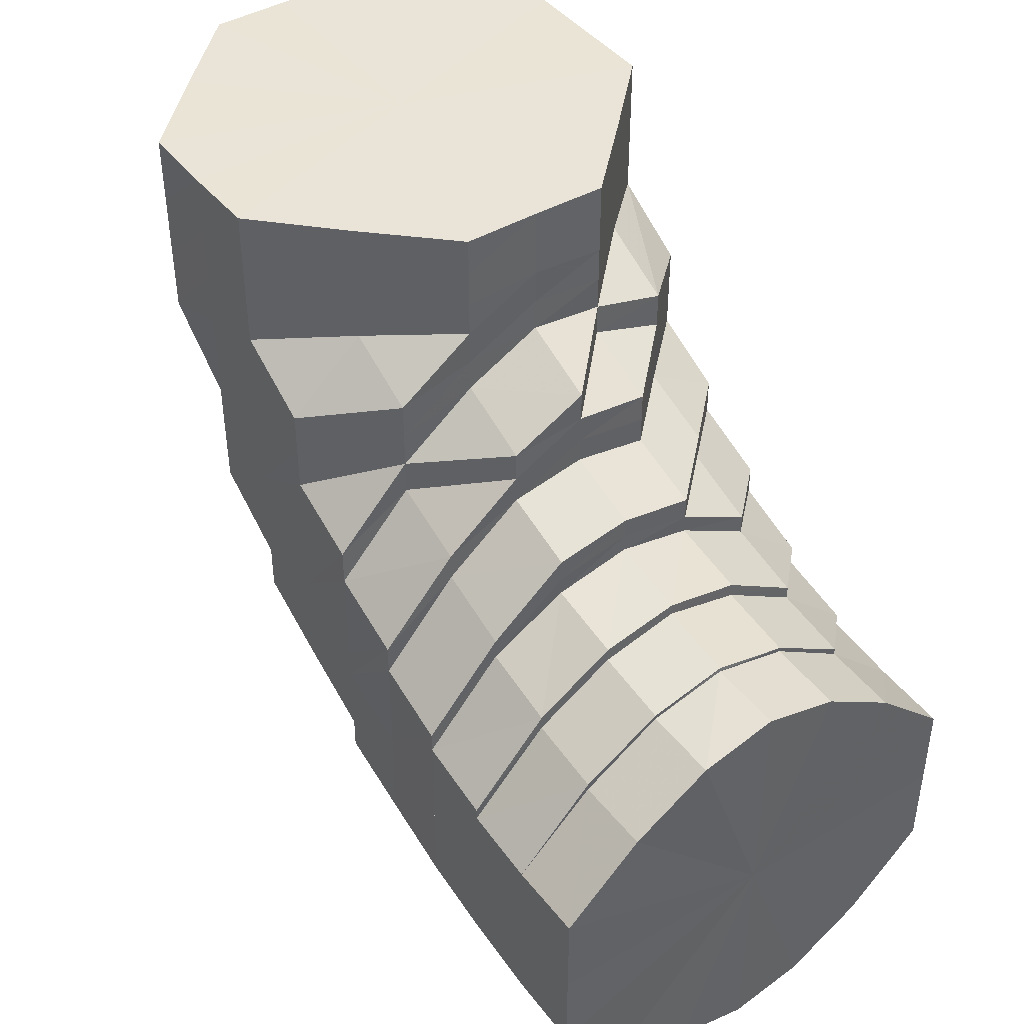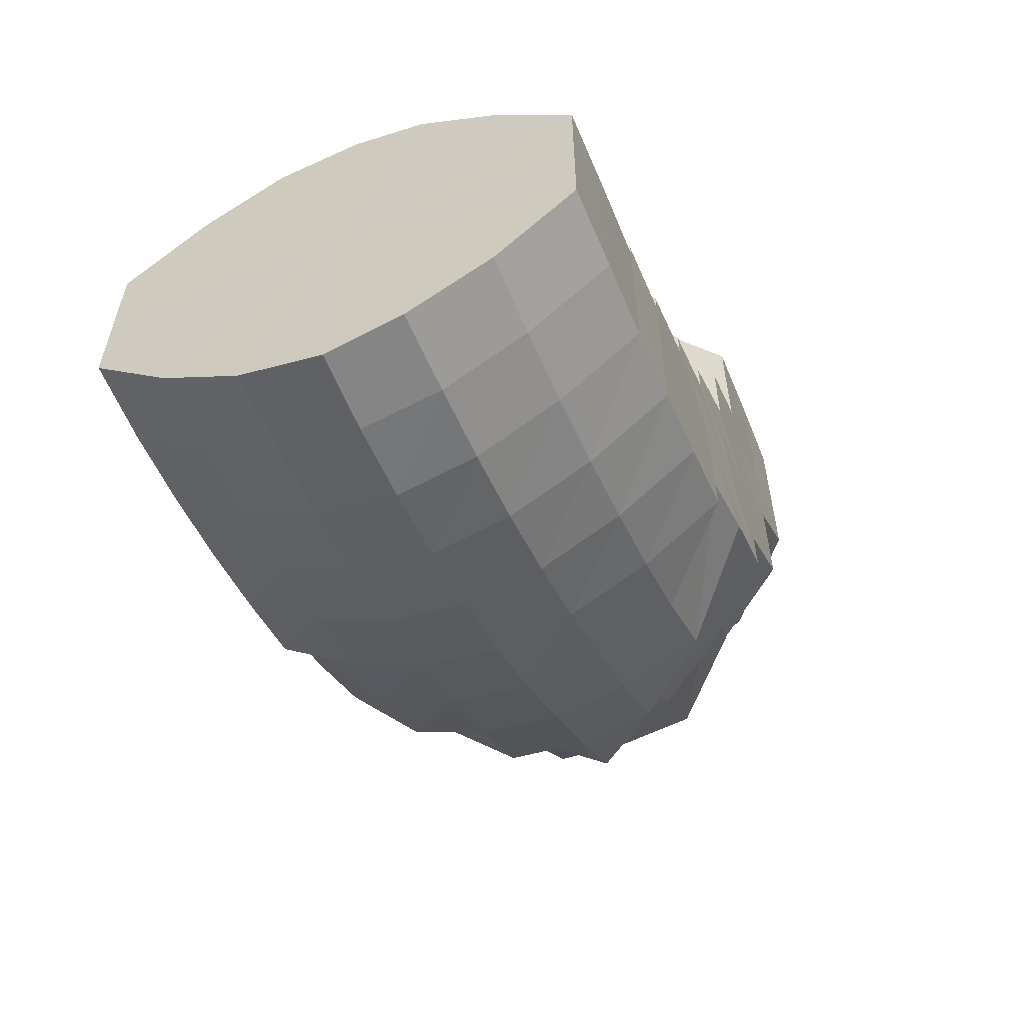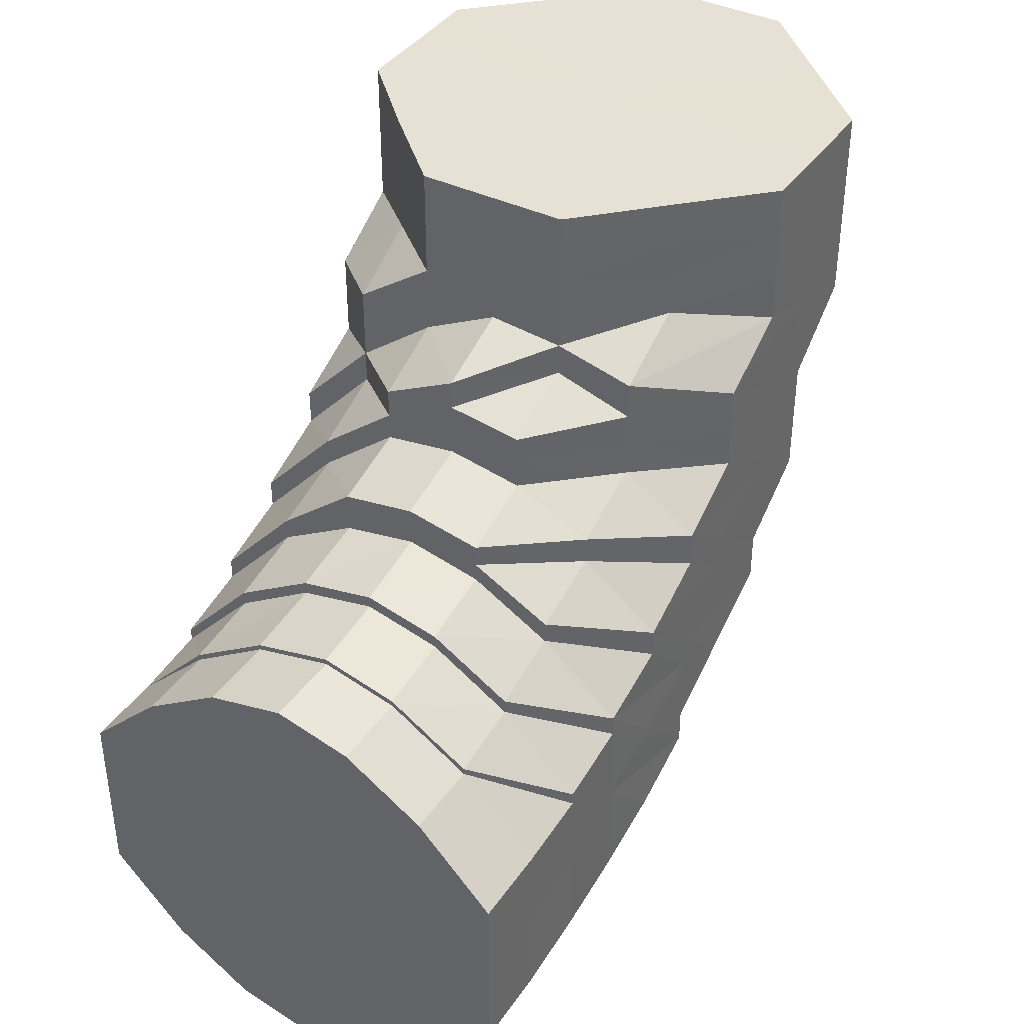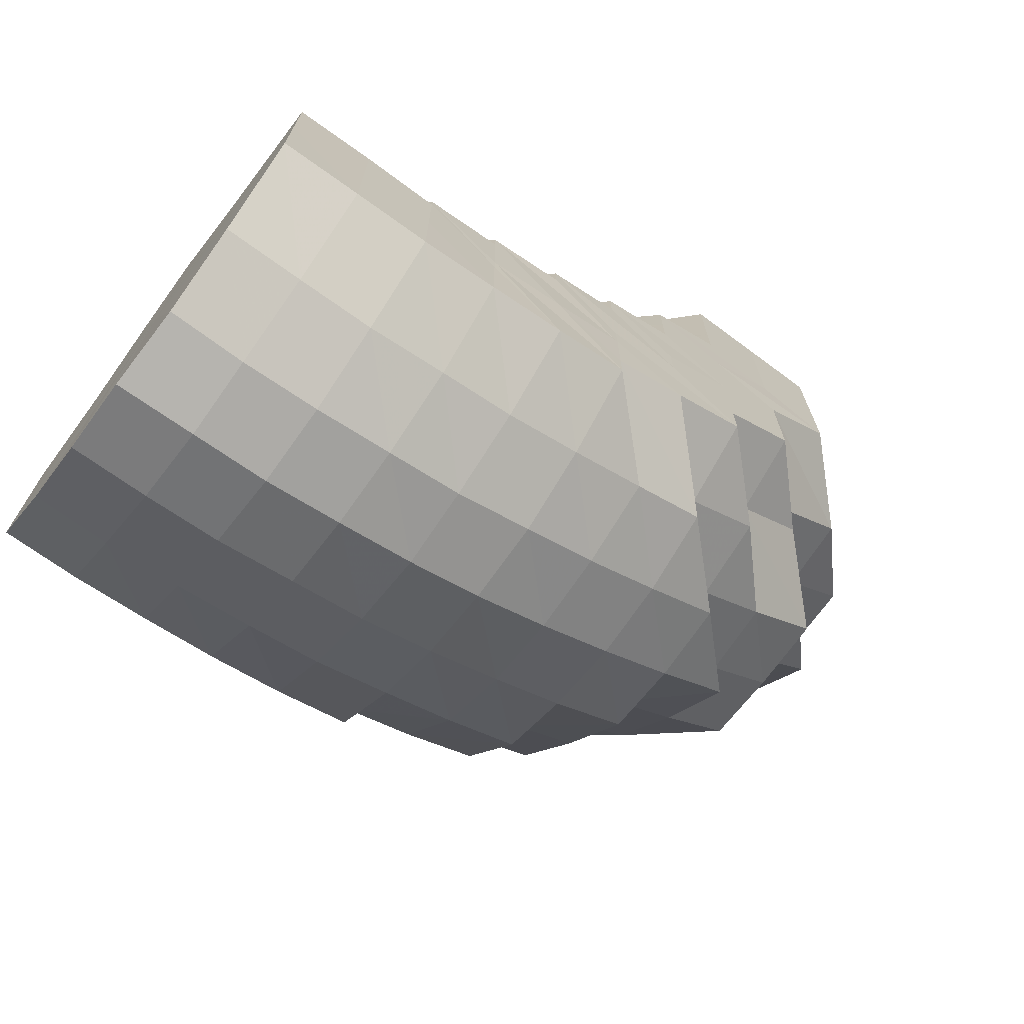
<metadata>
{"format":"obj","ext":"obj","renderer":"f3d","projection":"perspective","resolution":1024,"background":"white","views":[{"elev":43.1,"azim":-34.9,"up":"+Z"},{"elev":-59.3,"azim":21.9,"up":"+Z"},{"elev":39.1,"azim":31.0,"up":"+Z"},{"elev":-71.2,"azim":53.2,"up":"+Z"}]}
</metadata>
<code>
o 21844
v 2213 1876 13.51
v 2213 1876 13.5
v 2213 1876 13.51
v 2213 1876 13.5
v 2213 1876 13.51
v 2213 1876 13.51
v 2213 1876 13.5
v 2213 1876 13.51
v 2213 1876 13.51
v 2213 1876 13.49
v 2213 1876 13.49
v 2213 1876 13.49
v 2213 1876 13.49
v 2213 1876 13.48
v 2213 1876 13.5
v 2213 1876 13.51
v 2213 1876 13.51
v 2213 1876 13.48
v 2213 1876 13.49
v 2213 1876 13.48
v 2213 1876 13.5
v 2213 1876 13.51
v 2213 1876 13.51
v 2213 1876 13.49
v 2213 1876 13.48
v 2213 1876 13.5
v 2213 1876 13.51
v 2213 1876 13.51
v 2213 1876 13.49
v 2213 1876 13.48
v 2213 1876 13.5
v 2213 1876 13.51
v 2213 1876 13.51
v 2213 1876 13.49
v 2213 1876 13.49
v 2213 1876 13.5
v 2213 1876 13.51
v 2213 1876 13.51
v 2213 1876 13.5
v 2213 1876 13.49
v 2213 1876 13.5
v 2213 1876 13.51
v 2213 1876 13.51
v 2213 1876 13.5
v 2213 1876 13.49
v 2213 1876 13.5
v 2213 1876 13.51
v 2213 1876 13.51
v 2213 1876 13.5
v 2213 1876 13.49
v 2213 1876 13.5
v 2213 1876 13.51
v 2213 1876 13.51
v 2213 1876 13.5
v 2213 1876 13.49
v 2213 1876 13.5
v 2213 1876 13.51
v 2213 1876 13.51
v 2213 1876 13.5
v 2213 1876 13.49
v 2213 1876 13.5
v 2213 1876 13.51
v 2213 1876 13.51
v 2213 1876 13.49
v 2213 1876 13.49
v 2213 1876 13.5
v 2213 1876 13.51
v 2213 1876 13.51
v 2213 1876 13.49
v 2213 1876 13.48
v 2213 1876 13.5
v 2213 1876 13.51
v 2213 1876 13.51
v 2213 1876 13.5
v 2213 1876 13.51
v 2213 1876 13.51
v 2213 1876 13.49
v 2213 1876 13.48
v 2213 1876 13.48
v 2213 1876 13.48
v 2213 1876 13.47
v 2213 1876 13.47
v 2213 1876 13.47
v 2213 1876 13.47
v 2213 1876 13.46
v 2213 1876 13.47
v 2213 1876 13.46
v 2213 1876 13.46
v 2213 1876 13.47
v 2213 1876 13.46
v 2213 1876 13.47
v 2213 1876 13.46
v 2213 1876 13.48
v 2213 1876 13.47
v 2213 1876 13.48
v 2213 1876 13.48
v 2213 1876 13.49
v 2213 1876 13.48
v 2213 1876 13.49
v 2213 1876 13.48
v 2213 1876 13.49
v 2213 1876 13.48
v 2213 1876 13.49
v 2213 1876 13.48
v 2213 1876 13.49
v 2213 1876 13.48
v 2213 1876 13.48
v 2213 1876 13.48
v 2213 1876 13.48
v 2213 1876 13.47
v 2213 1876 13.46
v 2213 1876 13.46
v 2213 1876 13.46
v 2213 1876 13.46
v 2213 1876 13.45
v 2213 1876 13.45
v 2213 1876 13.46
v 2213 1876 13.46
v 2213 1876 13.45
v 2213 1876 13.44
v 2213 1876 13.45
v 2213 1876 13.44
v 2213 1876 13.44
v 2213 1876 13.45
v 2213 1876 13.44
v 2213 1876 13.46
v 2213 1876 13.45
v 2213 1876 13.46
v 2213 1876 13.46
v 2213 1876 13.47
v 2213 1876 13.47
v 2213 1876 13.48
v 2213 1876 13.47
v 2213 1876 13.48
v 2213 1876 13.48
v 2213 1876 13.48
v 2213 1876 13.48
v 2213 1876 13.48
v 2213 1876 13.48
v 2213 1876 13.48
v 2213 1876 13.47
v 2213 1876 13.47
v 2213 1876 13.46
v 2213 1876 13.47
v 2213 1876 13.47
v 2213 1876 13.46
v 2213 1876 13.46
v 2213 1876 13.46
v 2213 1876 13.45
v 2213 1876 13.45
v 2213 1876 13.44
v 2213 1876 13.45
v 2213 1876 13.44
v 2213 1876 13.46
v 2213 1876 13.47
v 2213 1876 13.44
v 2213 1876 13.44
v 2213 1876 13.43
v 2213 1876 13.44
v 2213 1876 13.45
v 2213 1876 13.43
v 2213 1876 13.43
v 2213 1876 13.43
v 2213 1876 13.42
v 2213 1876 13.43
v 2213 1876 13.44
v 2213 1876 13.43
v 2213 1876 13.44
v 2213 1876 13.44
v 2213 1876 13.45
v 2213 1876 13.45
v 2213 1876 13.46
v 2213 1876 13.46
v 2213 1876 13.47
v 2213 1876 13.46
v 2213 1876 13.47
v 2213 1876 13.47
v 2213 1876 13.47
v 2213 1876 13.47
v 2213 1876 13.47
v 2213 1876 13.47
v 2213 1876 13.47
v 2213 1876 13.46
v 2213 1876 13.46
v 2213 1876 13.46
v 2213 1876 13.45
v 2213 1876 13.46
v 2213 1876 13.45
v 2213 1876 13.44
v 2213 1876 13.45
v 2213 1876 13.46
v 2213 1876 13.44
v 2213 1876 13.43
v 2213 1876 13.43
v 2213 1876 13.43
v 2213 1876 13.42
v 2213 1876 13.42
v 2213 1876 13.41
v 2213 1876 13.42
v 2213 1876 13.43
v 2213 1876 13.41
v 2213 1876 13.41
v 2213 1876 13.42
v 2213 1876 13.41
v 2213 1876 13.41
v 2213 1876 13.41
v 2213 1876 13.43
v 2213 1876 13.42
v 2213 1876 13.42
v 2213 1876 13.43
v 2213 1876 13.43
v 2213 1876 13.43
v 2213 1876 13.44
v 2213 1876 13.44
v 2213 1876 13.44
v 2213 1876 13.45
v 2213 1876 13.45
v 2213 1876 13.45
v 2213 1876 13.46
v 2213 1876 13.46
v 2213 1876 13.46
v 2213 1876 13.46
v 2213 1876 13.46
v 2213 1876 13.46
v 2213 1876 13.47
v 2213 1876 13.46
v 2213 1876 13.46
v 2213 1876 13.45
v 2213 1876 13.46
v 2213 1876 13.46
v 2213 1876 13.46
v 2213 1876 13.46
v 2213 1876 13.46
v 2213 1876 13.46
v 2213 1876 13.46
v 2213 1876 13.46
v 2213 1876 13.45
v 2213 1876 13.46
v 2213 1876 13.46
v 2213 1876 13.46
v 2213 1876 13.46
v 2213 1876 13.45
v 2213 1876 13.47
v 2213 1876 13.46
v 2213 1876 13.47
v 2213 1876 13.46
v 2213 1876 13.46
v 2213 1876 13.47
v 2213 1876 13.46
v 2213 1876 13.46
v 2213 1876 13.45
v 2213 1876 13.46
v 2213 1876 13.46
v 2213 1876 13.45
v 2213 1876 13.45
v 2213 1876 13.45
v 2213 1876 13.46
v 2213 1876 13.44
v 2213 1876 13.44
v 2213 1876 13.43
v 2213 1876 13.42
v 2213 1876 13.42
v 2213 1876 13.41
v 2213 1876 13.41
v 2213 1876 13.4
v 2213 1876 13.4
v 2213 1876 13.41
v 2213 1876 13.4
v 2213 1876 13.4
v 2213 1876 13.41
v 2213 1876 13.41
v 2213 1876 13.42
v 2213 1876 13.42
v 2213 1876 13.43
v 2213 1876 13.43
v 2213 1876 13.44
v 2213 1876 13.45
v 2213 1876 13.45
v 2213 1876 13.45
v 2213 1876 13.44
v 2213 1876 13.46
v 2213 1876 13.45
v 2213 1876 13.45
v 2213 1876 13.46
v 2213 1876 13.46
v 2213 1876 13.46
v 2213 1876 13.45
v 2213 1876 13.46
v 2213 1876 13.46
v 2213 1876 13.46
v 2213 1876 13.45
v 2213 1876 13.46
v 2213 1876 13.46
v 2213 1876 13.44
v 2213 1876 13.45
v 2213 1876 13.45
v 2213 1876 13.45
v 2213 1876 13.44
v 2213 1876 13.45
v 2213 1876 13.46
v 2213 1876 13.46
v 2213 1876 13.46
v 2213 1876 13.46
v 2213 1876 13.46
v 2213 1876 13.46
v 2213 1876 13.45
v 2213 1876 13.44
v 2213 1876 13.45
v 2213 1876 13.46
v 2213 1876 13.46
v 2213 1876 13.46
v 2213 1876 13.43
v 2213 1876 13.43
v 2213 1876 13.44
v 2213 1876 13.45
v 2213 1876 13.42
v 2213 1876 13.43
v 2213 1876 13.43
v 2213 1876 13.44
v 2213 1876 13.44
v 2213 1876 13.45
v 2213 1876 13.43
v 2213 1876 13.41
v 2213 1876 13.42
v 2213 1876 13.42
v 2213 1876 13.4
v 2213 1876 13.41
v 2213 1876 13.41
v 2213 1876 13.4
v 2213 1876 13.4
v 2213 1876 13.4
v 2213 1876 13.4
v 2213 1876 13.4
v 2213 1876 13.4
v 2213 1876 13.41
v 2213 1876 13.4
v 2213 1876 13.4
v 2213 1876 13.42
v 2213 1876 13.41
v 2213 1876 13.41
v 2213 1876 13.41
v 2213 1876 13.42
v 2213 1876 13.43
v 2213 1876 13.44
v 2213 1876 13.45
v 2213 1876 13.44
v 2213 1876 13.45
v 2213 1876 13.44
v 2213 1876 13.46
v 2213 1876 13.42
v 2213 1876 13.42
v 2213 1876 13.43
v 2213 1876 13.43
v 2213 1876 13.43
v 2213 1876 13.44
v 2213 1876 13.44
v 2213 1876 13.44
v 2213 1876 13.45
v 2213 1876 13.44
v 2213 1876 13.45
v 2213 1876 13.46
v 2213 1876 13.46
v 2213 1876 13.44
v 2213 1876 13.44
v 2213 1876 13.45
v 2213 1876 13.45
v 2213 1876 13.46
v 2213 1876 13.46
v 2213 1876 13.46
v 2213 1876 13.46
v 2213 1876 13.46
v 2213 1876 13.46
v 2213 1876 13.45
v 2213 1876 13.51
v 2213 1876 13.51
v 2213 1876 13.51
v 2213 1876 13.51
v 2213 1876 13.51
v 2213 1876 13.51
v 2213 1876 13.51
v 2213 1876 13.51
v 2213 1876 13.51
v 2213 1876 13.51
v 2213 1876 13.51
v 2213 1876 13.51
v 2213 1876 13.51
v 2213 1876 13.51
v 2213 1876 13.51
v 2213 1876 13.51
v 2213 1876 13.51
f 1 2 3
f 3 4 5
f 2 4 6
f 5 7 8
f 4 7 9
f 2 10 4
f 4 11 7
f 10 11 4
f 11 12 7
f 13 10 2
f 10 14 11
f 15 13 2
f 15 2 16
f 17 15 1
f 13 18 10
f 18 14 10
f 19 13 15
f 20 18 13
f 19 20 13
f 21 19 15
f 21 15 22
f 23 21 17
f 24 19 21
f 25 20 19
f 24 25 19
f 26 24 21
f 26 21 27
f 28 26 23
f 29 24 26
f 30 25 24
f 29 30 24
f 31 29 26
f 31 26 32
f 33 31 28
f 34 29 31
f 35 30 29
f 34 35 29
f 36 34 31
f 36 31 37
f 38 36 33
f 39 34 36
f 40 35 34
f 39 40 34
f 41 39 36
f 41 36 42
f 43 41 38
f 44 39 41
f 45 40 39
f 44 45 39
f 46 44 41
f 46 41 47
f 48 46 43
f 49 44 46
f 50 45 44
f 49 50 44
f 51 49 46
f 51 46 52
f 53 51 48
f 54 49 51
f 55 50 49
f 54 55 49
f 56 54 51
f 56 51 57
f 58 56 53
f 59 54 56
f 60 55 54
f 59 60 54
f 61 59 56
f 61 56 62
f 63 61 58
f 64 59 61
f 65 60 59
f 64 65 59
f 66 64 61
f 66 61 67
f 68 66 63
f 69 64 66
f 70 65 64
f 69 70 64
f 71 69 66
f 71 66 72
f 73 71 68
f 8 74 73
f 74 71 75
f 7 74 76
f 7 12 74
f 74 77 71
f 12 77 74
f 77 69 71
f 77 78 69
f 78 70 69
f 12 79 77
f 79 78 77
f 80 79 12
f 11 80 12
f 14 80 11
f 80 81 79
f 14 82 80
f 82 81 80
f 79 83 78
f 81 83 79
f 83 84 78
f 78 84 70
f 81 85 83
f 86 82 14
f 18 86 14
f 82 87 81
f 87 85 81
f 86 88 82
f 88 87 82
f 89 86 18
f 20 89 18
f 90 88 86
f 89 90 86
f 91 89 20
f 25 91 20
f 92 90 89
f 91 92 89
f 93 91 25
f 30 93 25
f 94 92 91
f 93 94 91
f 95 93 30
f 35 95 30
f 96 94 93
f 95 96 93
f 97 95 35
f 40 97 35
f 98 96 95
f 97 98 95
f 99 97 40
f 45 99 40
f 100 98 97
f 99 100 97
f 101 99 45
f 50 101 45
f 102 100 99
f 101 102 99
f 103 101 50
f 55 103 50
f 104 102 101
f 103 104 101
f 105 103 55
f 60 105 55
f 106 104 103
f 105 106 103
f 107 105 60
f 65 107 60
f 108 106 105
f 107 108 105
f 109 107 65
f 70 109 65
f 84 109 70
f 109 110 107
f 110 108 107
f 84 111 109
f 111 110 109
f 112 113 110
f 114 111 84
f 83 114 84
f 85 114 83
f 114 115 111
f 85 116 114
f 116 115 114
f 115 117 118
f 119 116 85
f 87 119 85
f 116 120 115
f 121 119 87
f 88 121 87
f 119 122 116
f 122 120 116
f 121 123 119
f 123 122 119
f 124 121 88
f 90 124 88
f 125 123 121
f 124 125 121
f 126 124 90
f 92 126 90
f 127 125 124
f 126 127 124
f 128 126 92
f 94 128 92
f 129 127 126
f 128 129 126
f 130 128 94
f 96 130 94
f 131 129 128
f 130 131 128
f 132 130 96
f 98 132 96
f 133 131 130
f 132 133 130
f 134 132 98
f 100 134 98
f 135 133 132
f 134 135 132
f 136 134 100
f 102 136 100
f 137 135 134
f 136 137 134
f 138 136 102
f 104 138 102
f 139 137 136
f 138 139 136
f 140 138 104
f 106 140 104
f 141 139 138
f 140 141 138
f 142 143 141
f 144 141 140
f 145 140 106
f 145 144 140
f 108 145 106
f 146 144 145
f 147 145 108
f 147 146 145
f 110 147 108
f 148 147 110
f 149 146 147
f 148 149 147
f 150 151 146
f 146 152 144
f 153 152 146
f 152 154 155
f 156 149 148
f 115 156 148
f 120 156 115
f 156 157 149
f 120 158 156
f 158 157 156
f 157 159 160
f 161 158 120
f 122 161 120
f 158 162 157
f 163 161 122
f 123 163 122
f 161 164 158
f 164 162 158
f 163 165 161
f 165 164 161
f 166 163 123
f 125 166 123
f 167 165 163
f 166 167 163
f 168 166 125
f 127 168 125
f 169 167 166
f 168 169 166
f 170 168 127
f 129 170 127
f 171 169 168
f 170 171 168
f 172 170 129
f 131 172 129
f 173 171 170
f 172 173 170
f 174 172 131
f 133 174 131
f 175 173 172
f 174 175 172
f 176 174 133
f 135 176 133
f 177 175 174
f 176 177 174
f 178 176 135
f 137 178 135
f 179 177 176
f 178 179 176
f 180 178 137
f 139 180 137
f 181 179 178
f 180 181 178
f 182 180 139
f 141 182 139
f 183 182 141
f 182 184 180
f 184 181 180
f 183 185 182
f 185 184 182
f 186 185 183
f 187 188 184
f 186 189 185
f 152 186 183
f 189 190 191
f 192 186 152
f 153 192 152
f 192 193 186
f 194 192 153
f 157 194 153
f 162 194 157
f 194 195 192
f 195 193 192
f 162 196 194
f 196 195 194
f 197 196 162
f 164 197 162
f 196 198 195
f 195 199 193
f 198 199 195
f 199 200 193
f 201 198 196
f 197 201 196
f 198 202 199
f 203 197 164
f 165 203 164
f 204 201 197
f 203 204 197
f 201 205 198
f 205 202 198
f 204 206 201
f 206 205 201
f 207 203 165
f 167 207 165
f 208 204 203
f 207 208 203
f 209 206 204
f 208 209 204
f 210 207 167
f 169 210 167
f 211 208 207
f 210 211 207
f 212 209 208
f 211 212 208
f 213 210 169
f 171 213 169
f 214 211 210
f 213 214 210
f 215 212 211
f 214 215 211
f 216 213 171
f 173 216 171
f 217 214 213
f 216 217 213
f 218 215 214
f 217 218 214
f 219 217 216
f 220 216 173
f 220 219 216
f 175 220 173
f 219 221 217
f 221 218 217
f 222 223 220
f 224 221 219
f 225 220 175
f 177 225 175
f 225 226 220
f 227 228 221
f 229 227 224
f 224 230 221
f 231 224 232
f 233 234 230
f 235 233 236
f 237 235 238
f 239 236 224
f 239 224 226
f 240 229 239
f 241 238 239
f 242 240 241
f 243 239 226
f 241 239 243
f 243 226 225
f 244 241 243
f 245 243 225
f 244 243 245
f 245 225 177
f 179 245 177
f 246 247 244
f 248 245 179
f 248 244 245
f 181 248 179
f 249 244 248
f 249 250 244
f 251 250 252
f 253 249 248
f 253 248 181
f 184 253 181
f 254 253 184
f 255 249 253
f 254 255 253
f 255 256 257
f 258 255 254
f 189 258 254
f 258 259 255
f 200 258 189
f 260 259 258
f 200 260 258
f 260 261 259
f 262 260 200
f 199 262 200
f 202 262 199
f 262 263 260
f 263 261 260
f 202 264 262
f 264 263 262
f 265 264 202
f 205 265 202
f 264 266 263
f 267 265 205
f 206 267 205
f 265 268 264
f 268 266 264
f 267 269 265
f 269 268 265
f 270 267 206
f 209 270 206
f 271 269 267
f 270 271 267
f 272 270 209
f 212 272 209
f 273 271 270
f 272 273 270
f 274 272 212
f 215 274 212
f 275 273 272
f 274 275 272
f 276 274 215
f 218 276 215
f 277 276 218
f 221 277 218
f 234 278 277
f 277 279 276
f 276 280 274
f 279 280 276
f 280 275 274
f 281 282 279
f 279 283 280
f 284 281 285
f 286 285 287
f 288 284 289
f 290 289 286
f 291 288 292
f 293 292 290
f 294 291 295
f 296 297 293
f 298 297 296
f 295 299 300
f 300 301 302
f 302 303 304
f 304 305 306
f 307 308 299
f 308 309 301
f 309 310 303
f 310 311 305
f 308 309 312
f 309 310 312
f 307 308 312
f 310 311 312
f 313 307 312
f 313 307 314
f 311 315 312
f 311 315 283
f 316 313 312
f 316 313 317
f 317 318 314
f 317 314 319
f 319 320 321
f 322 317 319
f 323 316 312
f 323 316 324
f 324 317 322
f 324 325 317
f 326 323 312
f 326 323 327
f 327 328 324
f 329 326 312
f 329 326 330
f 330 331 327
f 332 329 312
f 332 329 333
f 333 334 330
f 335 332 312
f 333 330 266
f 335 332 336
f 336 337 333
f 338 335 312
f 336 333 268
f 268 333 266
f 269 336 268
f 266 330 339
f 330 327 339
f 266 339 263
f 263 339 261
f 340 336 269
f 340 341 336
f 338 335 340
f 271 340 269
f 339 342 261
f 339 327 342
f 327 324 342
f 261 342 343
f 342 324 322
f 342 322 343
f 343 322 344
f 343 344 345
f 344 346 347
f 345 348 349
f 350 340 271
f 350 351 340
f 273 350 271
f 352 350 273
f 352 353 350
f 275 352 273
f 354 338 350
f 354 338 312
f 355 354 312
f 355 354 352
f 315 355 312
f 315 355 356
f 356 352 275
f 356 357 352
f 280 356 275
f 283 356 280
f 283 358 356
f 359 360 361
f 361 360 362
f 363 364 365
f 365 366 367
f 367 368 369
f 369 370 371
f 371 372 373
f 374 375 376
f 375 377 376
f 378 374 376
f 377 379 376
f 380 378 376
f 379 381 376
f 382 380 376
f 381 383 376
f 384 382 376
f 383 385 376
f 386 384 376
f 385 387 376
f 388 386 376
f 387 389 376
f 390 388 376
f 389 390 376

</code>
